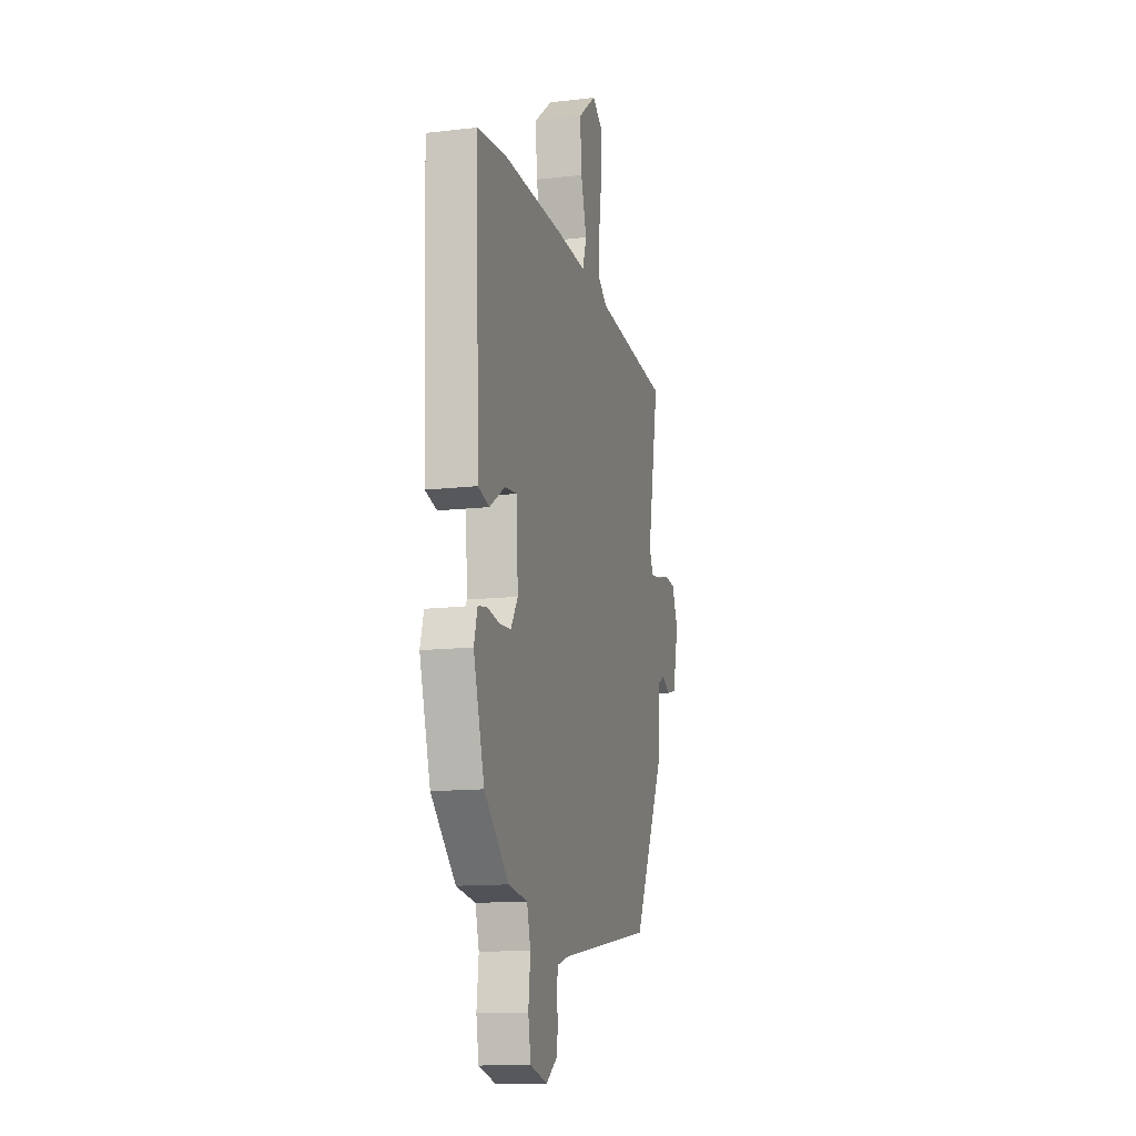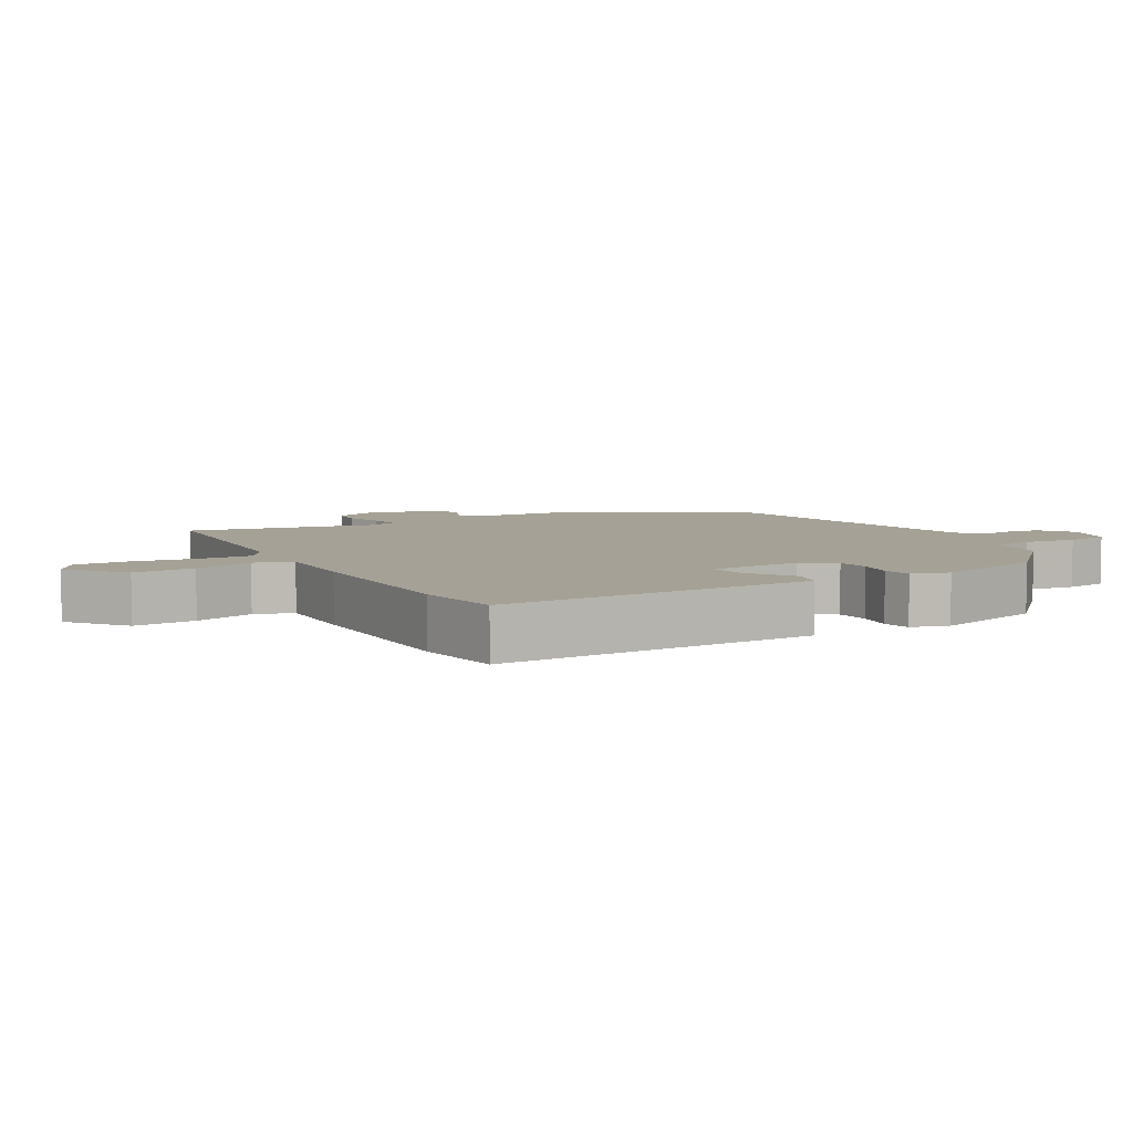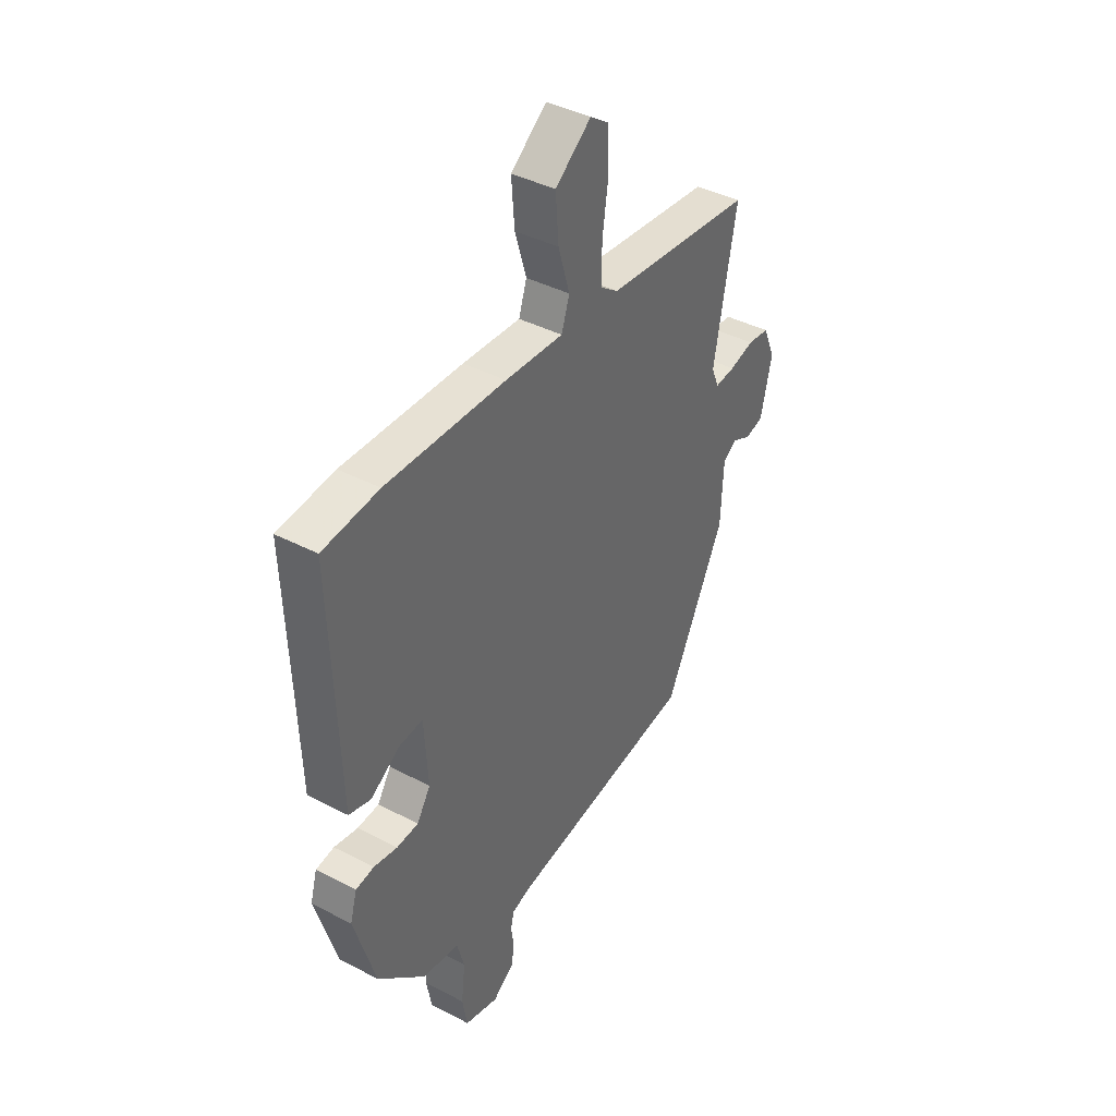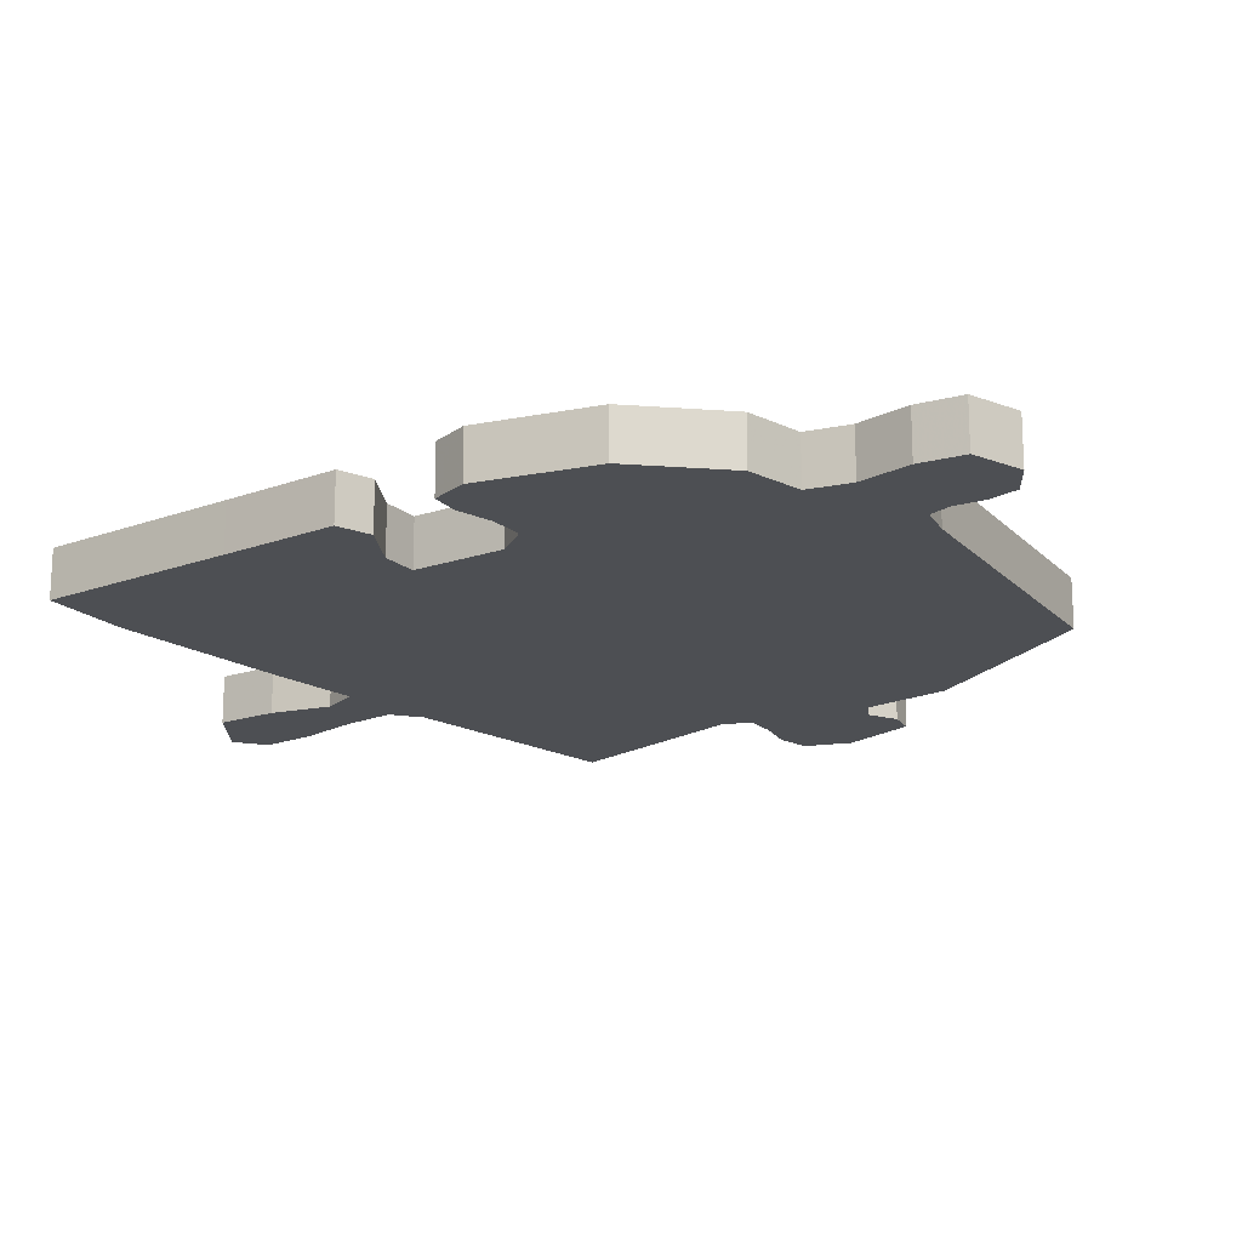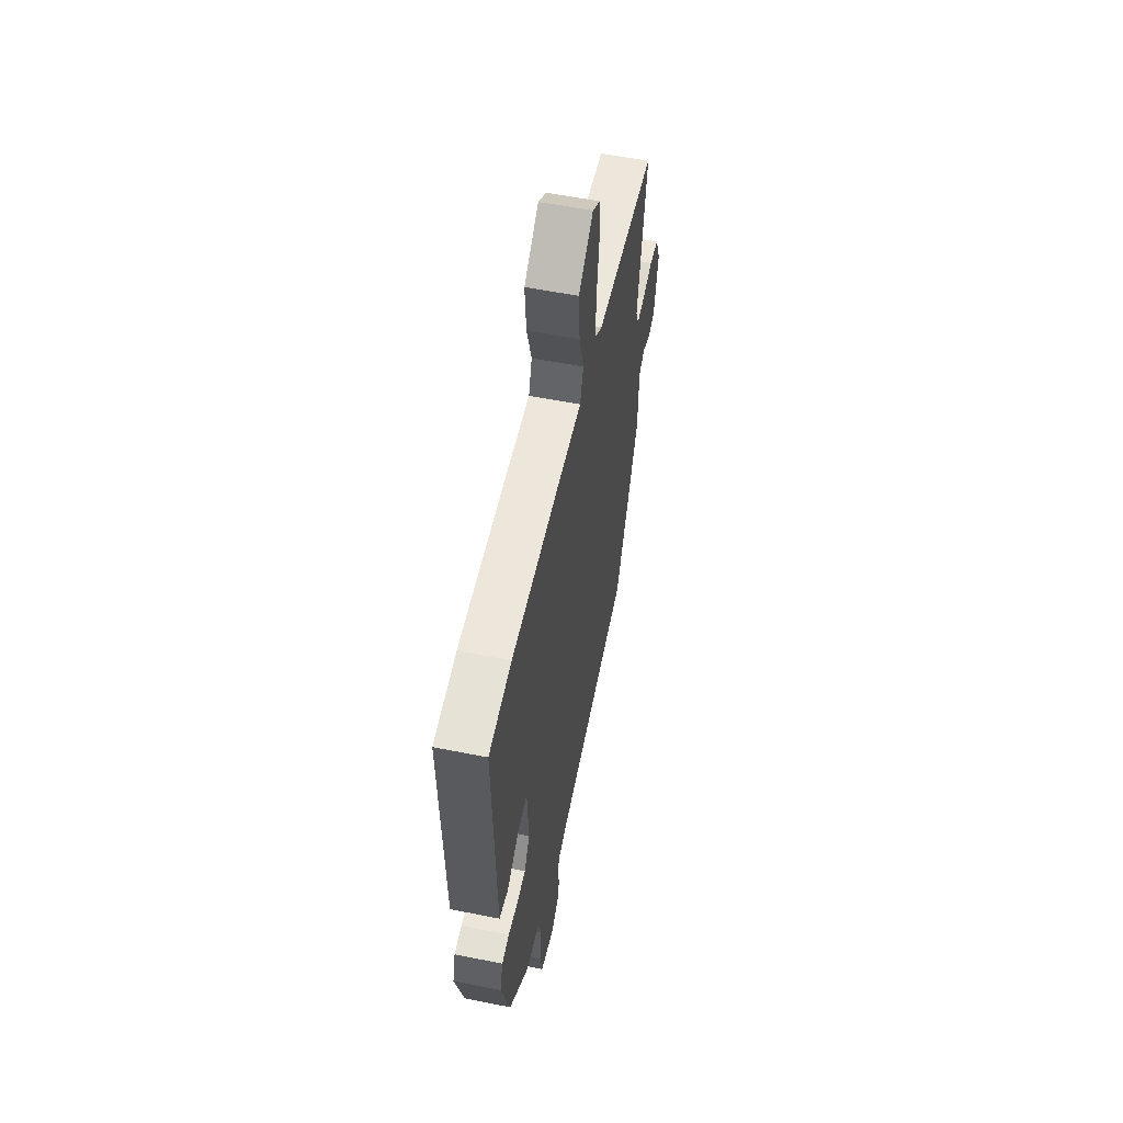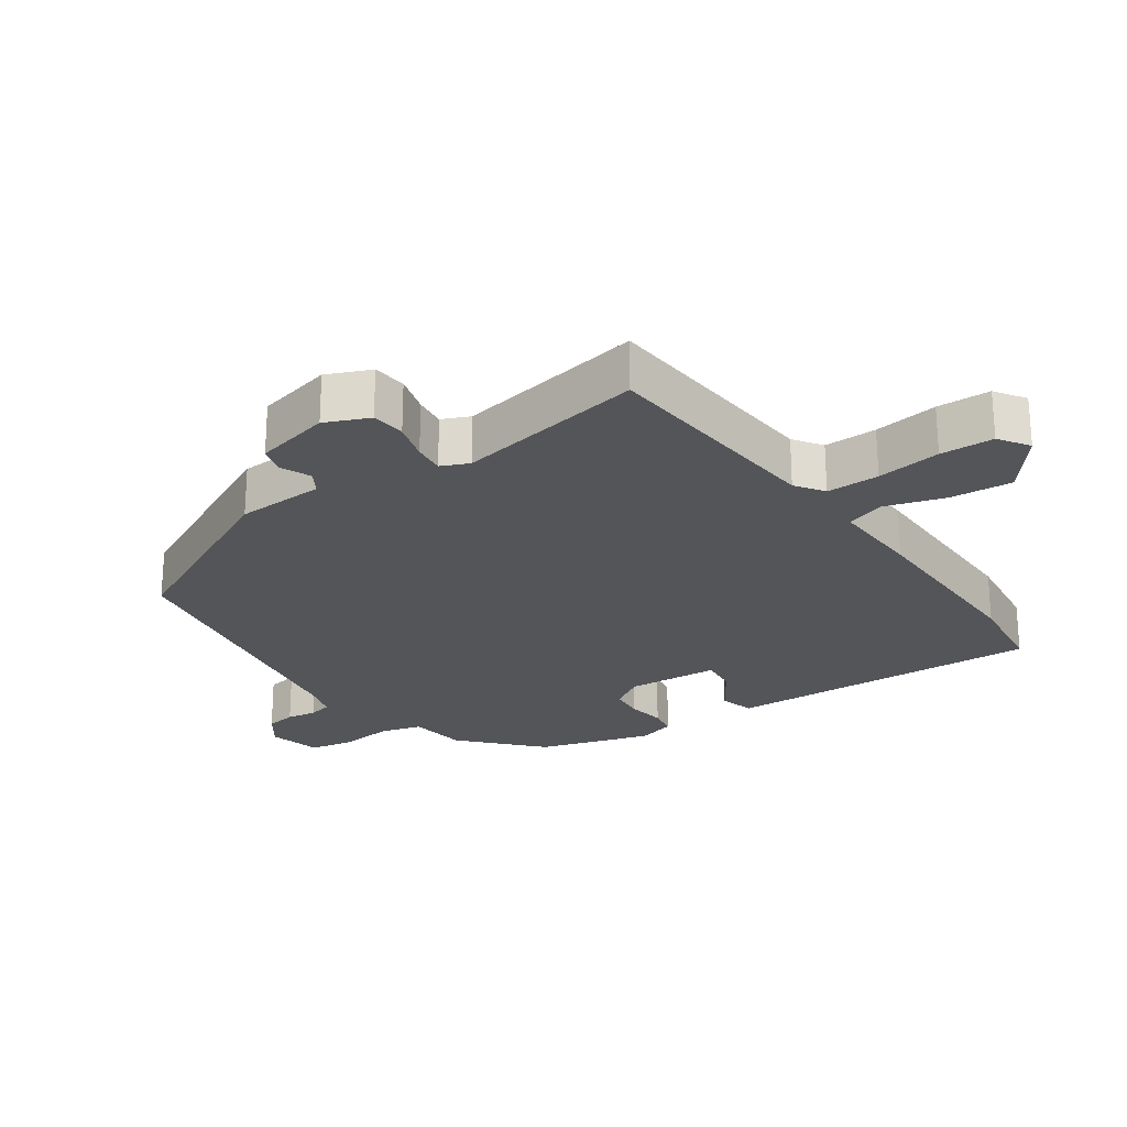
<metadata>
{"format":"obj","ext":"obj","renderer":"f3d","projection":"perspective","resolution":1024,"background":"white","views":[{"elev":-13.3,"azim":104.7,"up":"+Z"},{"elev":6.2,"azim":60.1,"up":"+Y"},{"elev":40.2,"azim":122.8,"up":"+Z"},{"elev":-17.7,"azim":128.0,"up":"+Y"},{"elev":55.8,"azim":101.9,"up":"+Z"},{"elev":-24.5,"azim":-55.7,"up":"+Y"}]}
</metadata>
<code>
v 0.452 0.07 -0.355
v 0.34 0.07 -0.461
v 0.253 0.07 -0.474
v 0.236 0.07 -0.536
v 0.245 0.07 -0.616
v 0.233 0.07 -0.682
v 0.154 0.07 -0.703
v 0.104 0.07 -0.668
v 0.097 0.07 -0.623
v 0.104 0.07 -0.579
v 0.096 0.07 -0.544
v 0.044 0.07 -0.529
v -0.393 0.07 -0.459
v -0.535 0.07 -0.175
v -0.541 0.07 -0.043
v -0.574 0.07 -0.023
v -0.618 0.07 -0.043
v -0.66 0.07 -0.032
v -0.687 0.07 0.082
v -0.659 0.07 0.148
v -0.608 0.07 0.154
v -0.55 0.07 0.138
v -0.503 0.07 0.133
v -0.485 0.07 0.175
v -0.538 0.07 0.458
v -0.189 0.07 0.491
v -0.147 0.07 0.521
v -0.148 0.07 0.6
v -0.162 0.07 0.696
v -0.16 0.07 0.776
v -0.115 0.07 0.807
v -0.03 0.07 0.741
v -0.037 0.07 0.648
v -0.064 0.07 0.558
v -0.045 0.07 0.501
v 0.092 0.07 0.508
v 0.375 0.07 0.514
v 0.507 0.07 0.499
v 0.496 0.07 0.199
v 0.49 0.07 0.023
v 0.438 0.07 0.009
v 0.368 0.07 0.054
v 0.313 0.07 0.059
v 0.304 0.07 -0.079
v 0.336 0.07 -0.129
v 0.387 0.07 -0.133
v 0.443 0.07 -0.123
v 0.486 0.07 -0.13
v 0.502 0.07 -0.186
v 0.452 0 -0.355
v 0.34 0 -0.461
v 0.253 0 -0.474
v 0.236 0 -0.536
v 0.245 0 -0.616
v 0.233 0 -0.682
v 0.154 0 -0.703
v 0.104 0 -0.668
v 0.097 0 -0.623
v 0.104 0 -0.579
v 0.096 0 -0.544
v 0.044 0 -0.529
v -0.393 0 -0.459
v -0.535 0 -0.175
v -0.541 0 -0.043
v -0.574 0 -0.023
v -0.618 0 -0.043
v -0.66 0 -0.032
v -0.687 0 0.082
v -0.659 0 0.148
v -0.608 0 0.154
v -0.55 0 0.138
v -0.503 0 0.133
v -0.485 0 0.175
v -0.538 0 0.458
v -0.189 0 0.491
v -0.147 0 0.521
v -0.148 0 0.6
v -0.162 0 0.696
v -0.16 0 0.776
v -0.115 0 0.807
v -0.03 0 0.741
v -0.037 0 0.648
v -0.064 0 0.558
v -0.045 0 0.501
v 0.092 0 0.508
v 0.375 0 0.514
v 0.507 0 0.499
v 0.496 0 0.199
v 0.49 0 0.023
v 0.438 0 0.009
v 0.368 0 0.054
v 0.313 0 0.059
v 0.304 0 -0.079
v 0.336 0 -0.129
v 0.387 0 -0.133
v 0.443 0 -0.123
v 0.486 0 -0.13
v 0.502 0 -0.186
f 1 2 3
f 49 1 3
f 48 49 3
f 47 48 3
f 46 47 3
f 45 46 3
f 44 45 3 4
f 43 44 4
f 39 40 41 42
f 39 42 43
f 38 39 43
f 37 38 43
f 36 37 43
f 35 36 43
f 32 33 34
f 31 32 34
f 30 31 34
f 29 30 34
f 28 29 34
f 27 28 34 35
f 35 43 4
f 27 35 4
f 26 27 4
f 20 21 22
f 19 20 22
f 18 19 22
f 17 18 22
f 16 17 22
f 15 16 22 23
f 15 23 24
f 14 15 24
f 13 14 24
f 12 13 24
f 8 9 10
f 7 8 10
f 6 7 10
f 5 6 10
f 4 5 10
f 4 10 11
f 24 25 26
f 12 24 26
f 11 12 26
f 4 11 26
f 52 51 50
f 52 50 98
f 52 98 97
f 52 97 96
f 52 96 95
f 52 95 94
f 53 52 94 93
f 53 93 92
f 91 90 89 88
f 92 91 88
f 92 88 87
f 92 87 86
f 92 86 85
f 92 85 84
f 83 82 81
f 83 81 80
f 83 80 79
f 83 79 78
f 83 78 77
f 84 83 77 76
f 53 92 84
f 53 84 76
f 53 76 75
f 71 70 69
f 71 69 68
f 71 68 67
f 71 67 66
f 71 66 65
f 72 71 65 64
f 73 72 64
f 73 64 63
f 73 63 62
f 73 62 61
f 59 58 57
f 59 57 56
f 59 56 55
f 59 55 54
f 59 54 53
f 60 59 53
f 75 74 73
f 75 73 61
f 75 61 60
f 75 60 53
f 1 50 51 2
f 2 51 52 3
f 3 52 53 4
f 4 53 54 5
f 5 54 55 6
f 6 55 56 7
f 7 56 57 8
f 8 57 58 9
f 9 58 59 10
f 10 59 60 11
f 11 60 61 12
f 12 61 62 13
f 13 62 63 14
f 14 63 64 15
f 15 64 65 16
f 16 65 66 17
f 17 66 67 18
f 18 67 68 19
f 19 68 69 20
f 20 69 70 21
f 21 70 71 22
f 22 71 72 23
f 23 72 73 24
f 24 73 74 25
f 25 74 75 26
f 26 75 76 27
f 27 76 77 28
f 28 77 78 29
f 29 78 79 30
f 30 79 80 31
f 31 80 81 32
f 32 81 82 33
f 33 82 83 34
f 34 83 84 35
f 35 84 85 36
f 36 85 86 37
f 37 86 87 38
f 38 87 88 39
f 39 88 89 40
f 40 89 90 41
f 41 90 91 42
f 42 91 92 43
f 43 92 93 44
f 44 93 94 45
f 45 94 95 46
f 46 95 96 47
f 47 96 97 48
f 48 97 98 49
f 49 98 50 1

</code>
